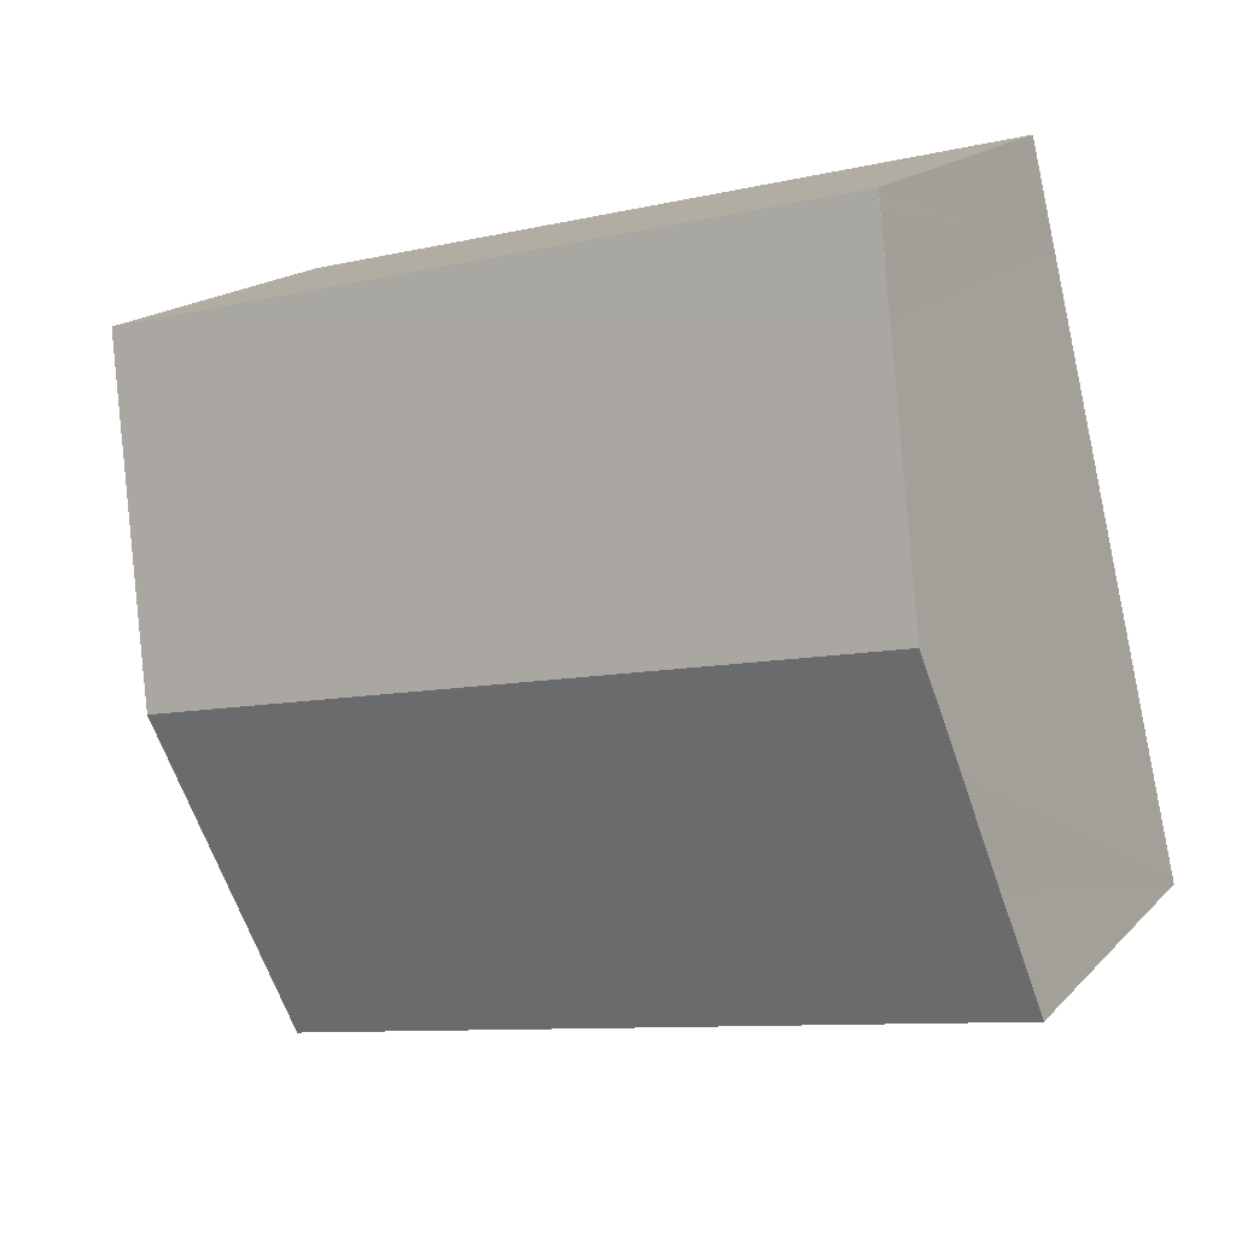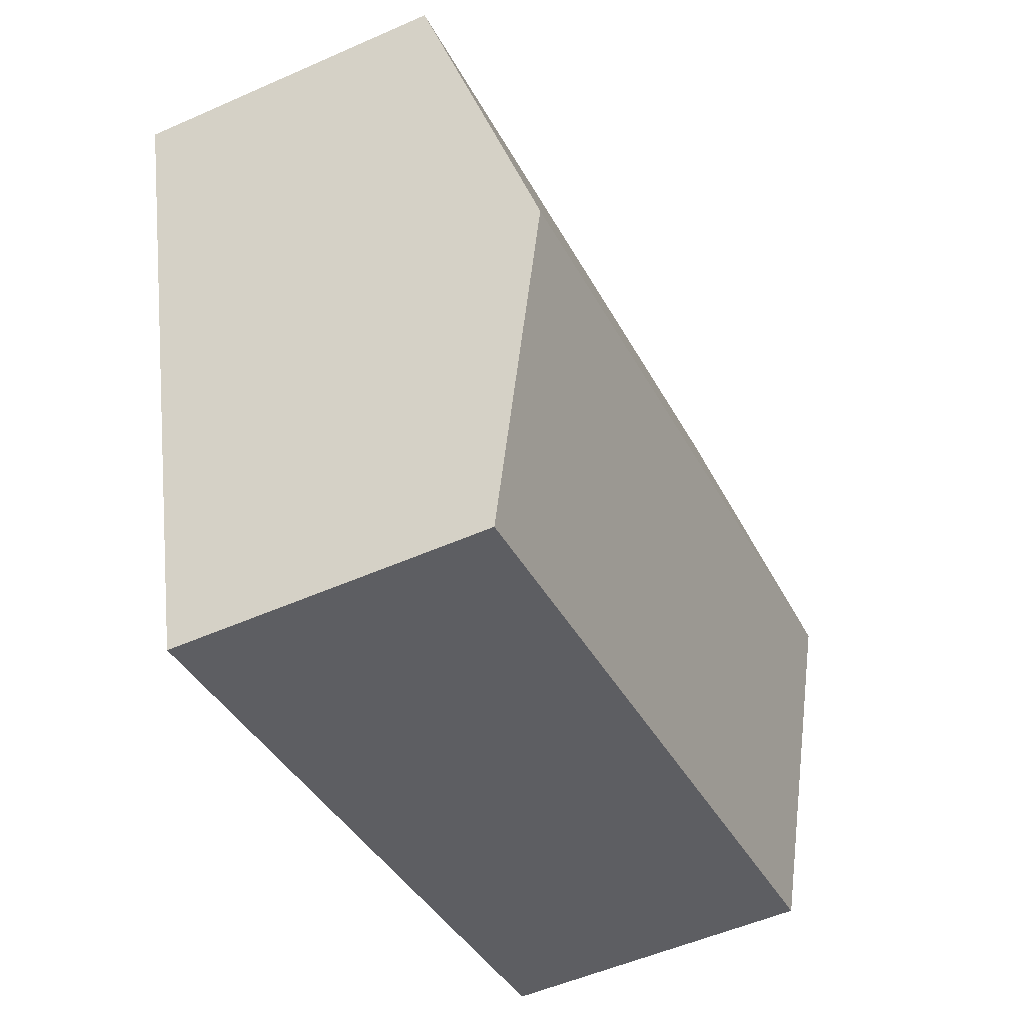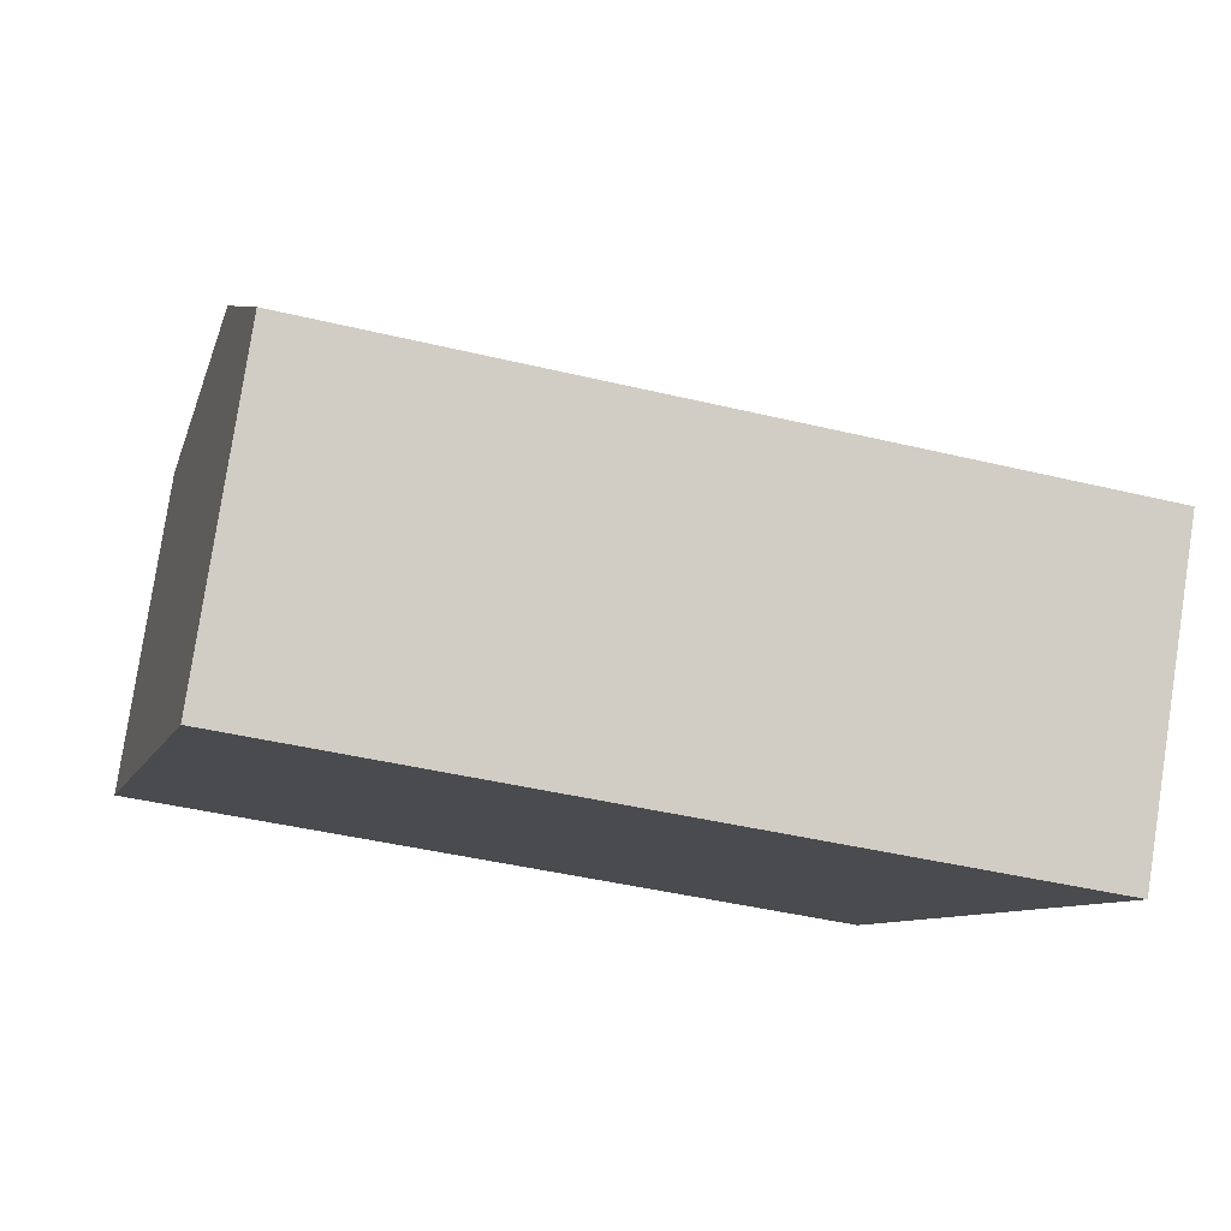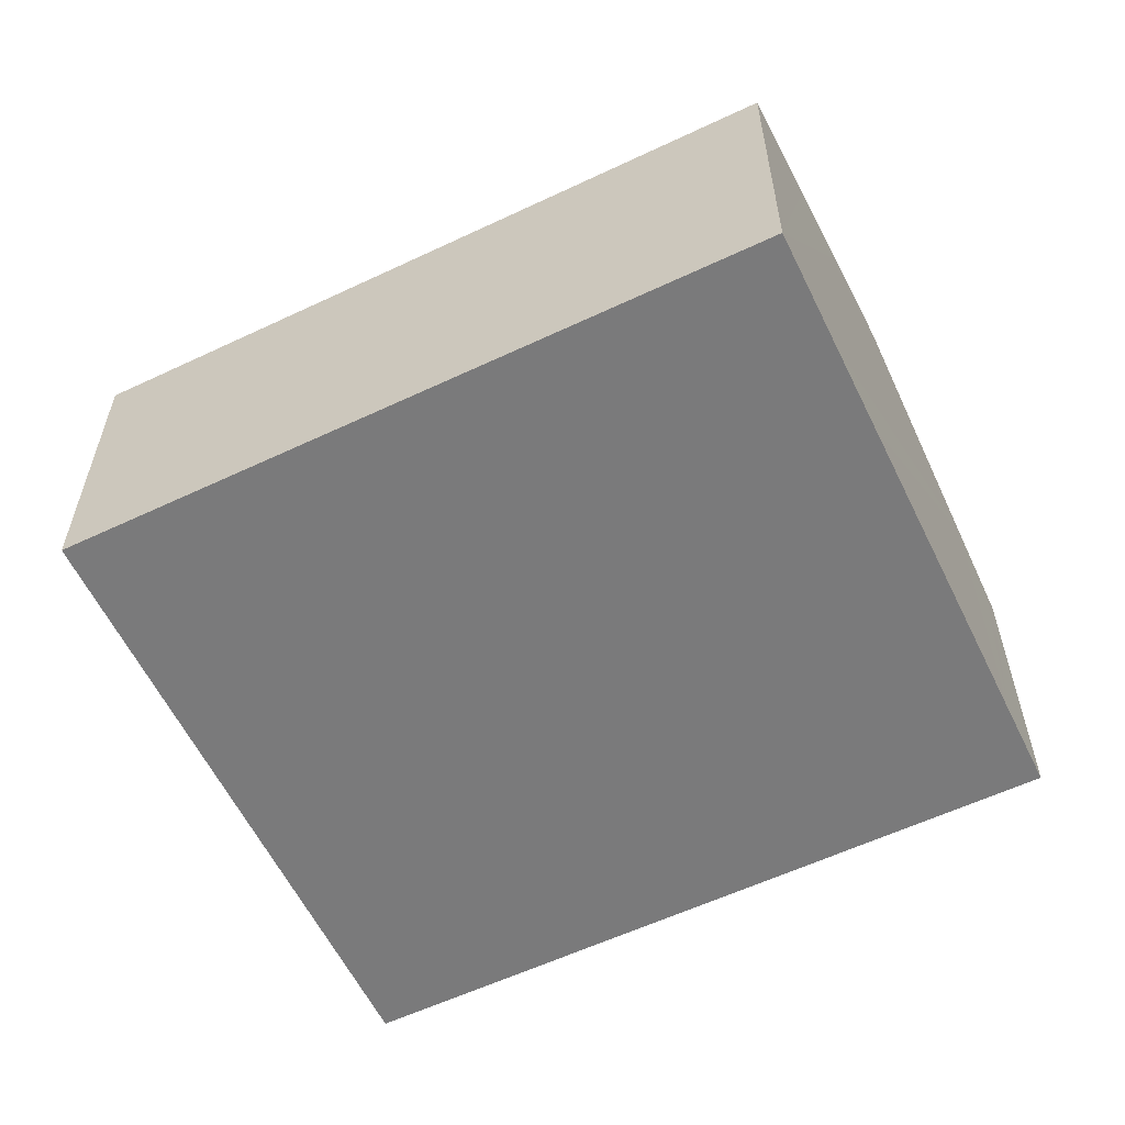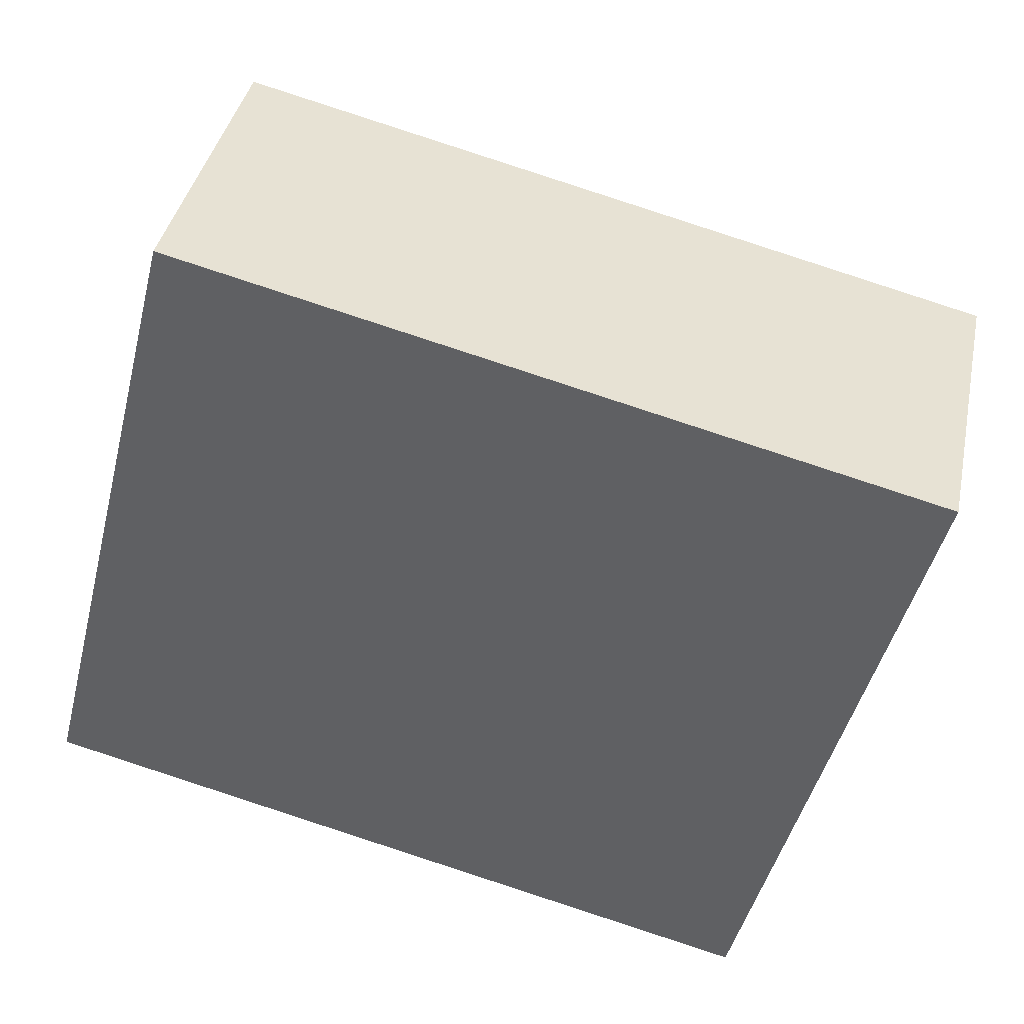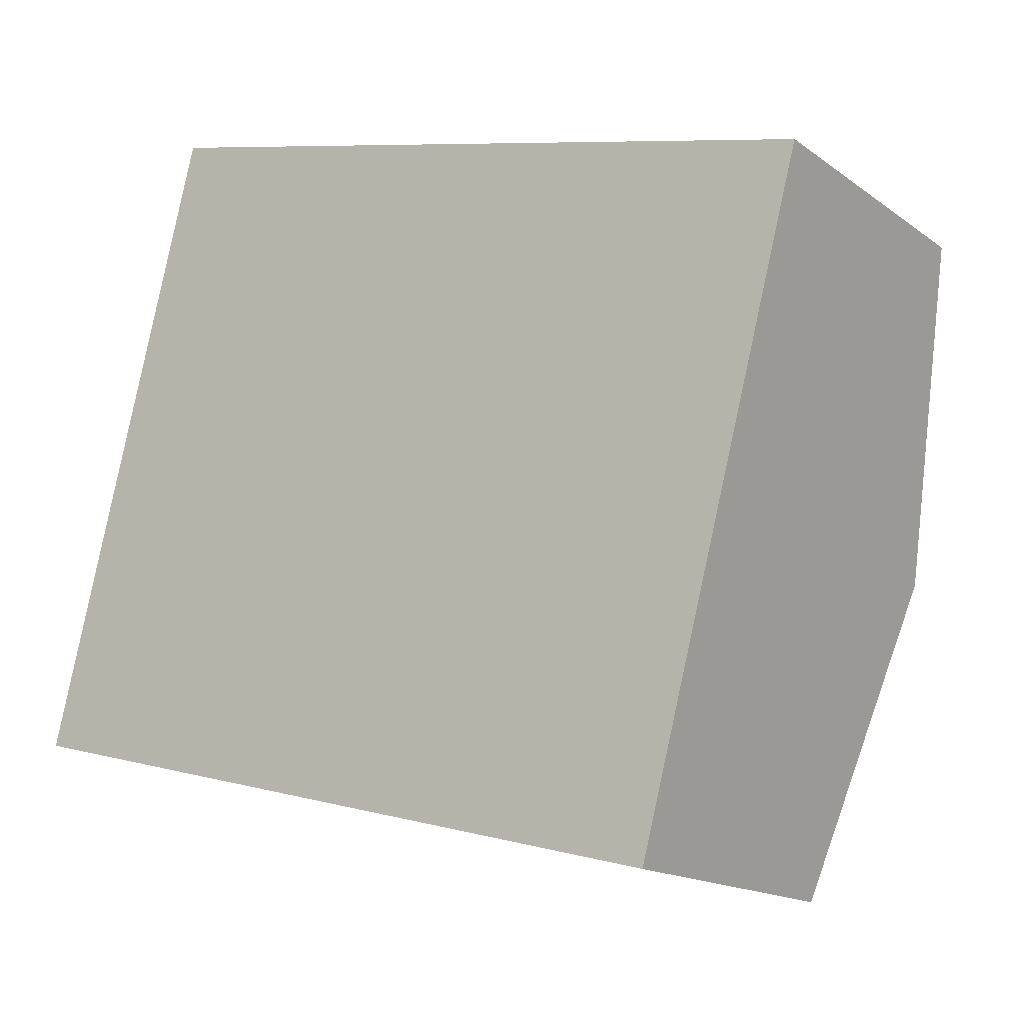
<metadata>
{"format":"obj","ext":"obj","renderer":"f3d","projection":"perspective","resolution":1024,"background":"white","views":[{"elev":17.7,"azim":-150.9,"up":"+Z"},{"elev":-52.8,"azim":115.4,"up":"+Z"},{"elev":79.7,"azim":8.7,"up":"+Z"},{"elev":-58.1,"azim":-139.9,"up":"+Y"},{"elev":39.1,"azim":11.6,"up":"+Z"},{"elev":-15.7,"azim":34.5,"up":"+Z"}]}
</metadata>
<code>
v  0.859 4.262 3.418
v  9.523 3.352 4.94
v  8.609 4.262 1.514
v  1.48 3.609 5.885
v  1.724 3.352 6.857
v  1.676 3.402 6.667
v  0.315 3.689 1.252
v  7.691 3.349 -1.925
v  0 3.357 2.056e-16
v  0.564 3.952 2.245
v  0 0 0
v  7.691 1.179e-16 -1.925
v  0.315 -7.666e-17 1.252
v  0.564 -1.375e-16 2.245
v  0.859 -2.093e-16 3.418
v  1.48 -3.604e-16 5.885
v  1.724 -4.199e-16 6.857
v  1.676 -4.082e-16 6.667
v  9.523 -3.025e-16 4.94
v  8.609 -9.271e-17 1.514
g defaultobject
f 1 2 3
f 2 1 4
f 2 4 5
f 5 4 6
f 7 8 9
f 8 7 3
f 3 7 10
f 3 10 1
f 8 11 9
f 11 8 12
f 11 7 9
f 7 11 10
f 10 11 13
f 10 13 1
f 1 13 4
f 4 13 14
f 4 14 15
f 4 15 16
f 4 16 6
f 6 16 5
f 5 16 17
f 17 16 18
f 17 2 5
f 2 17 19
f 3 12 8
f 12 3 2
f 12 2 20
f 20 2 19
f 17 20 19
f 20 17 18
f 20 18 16
f 20 16 15
f 20 15 12
f 12 15 14
f 12 14 13
f 12 13 11

</code>
